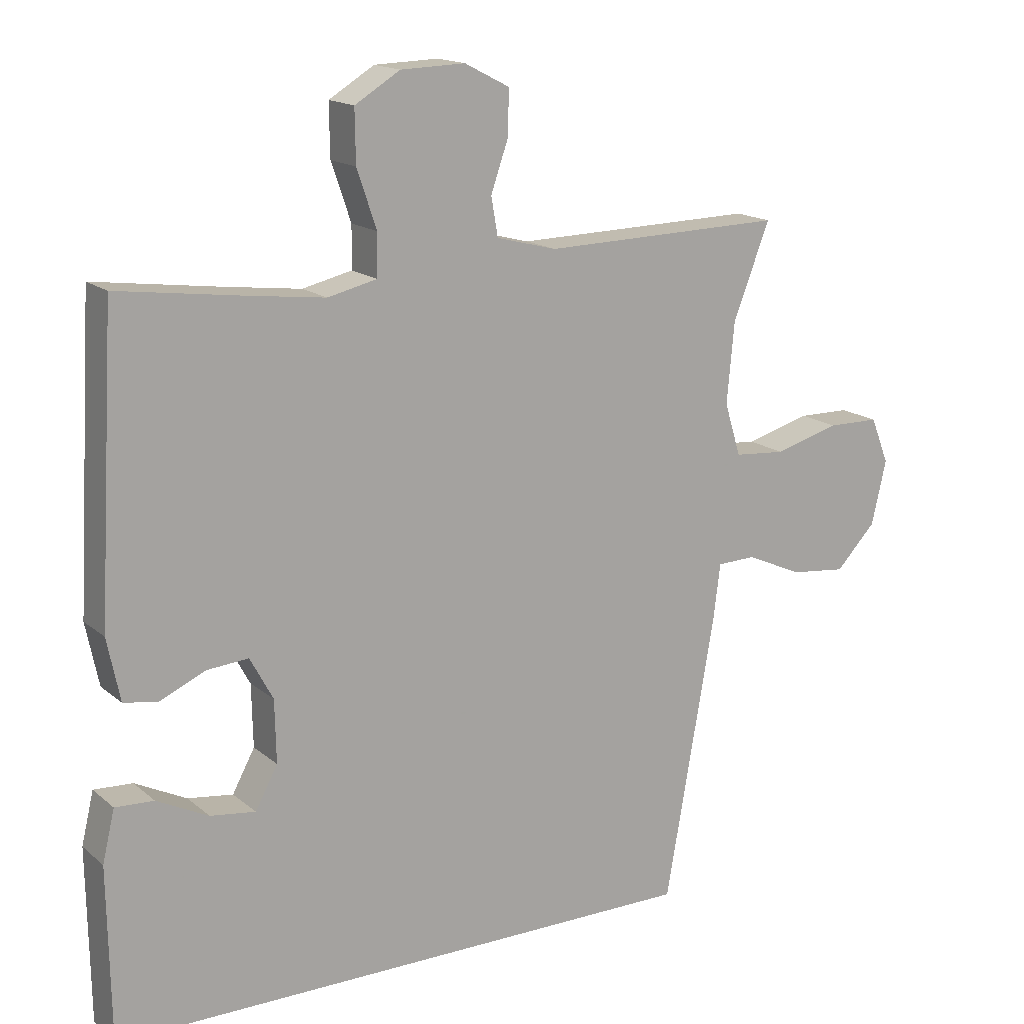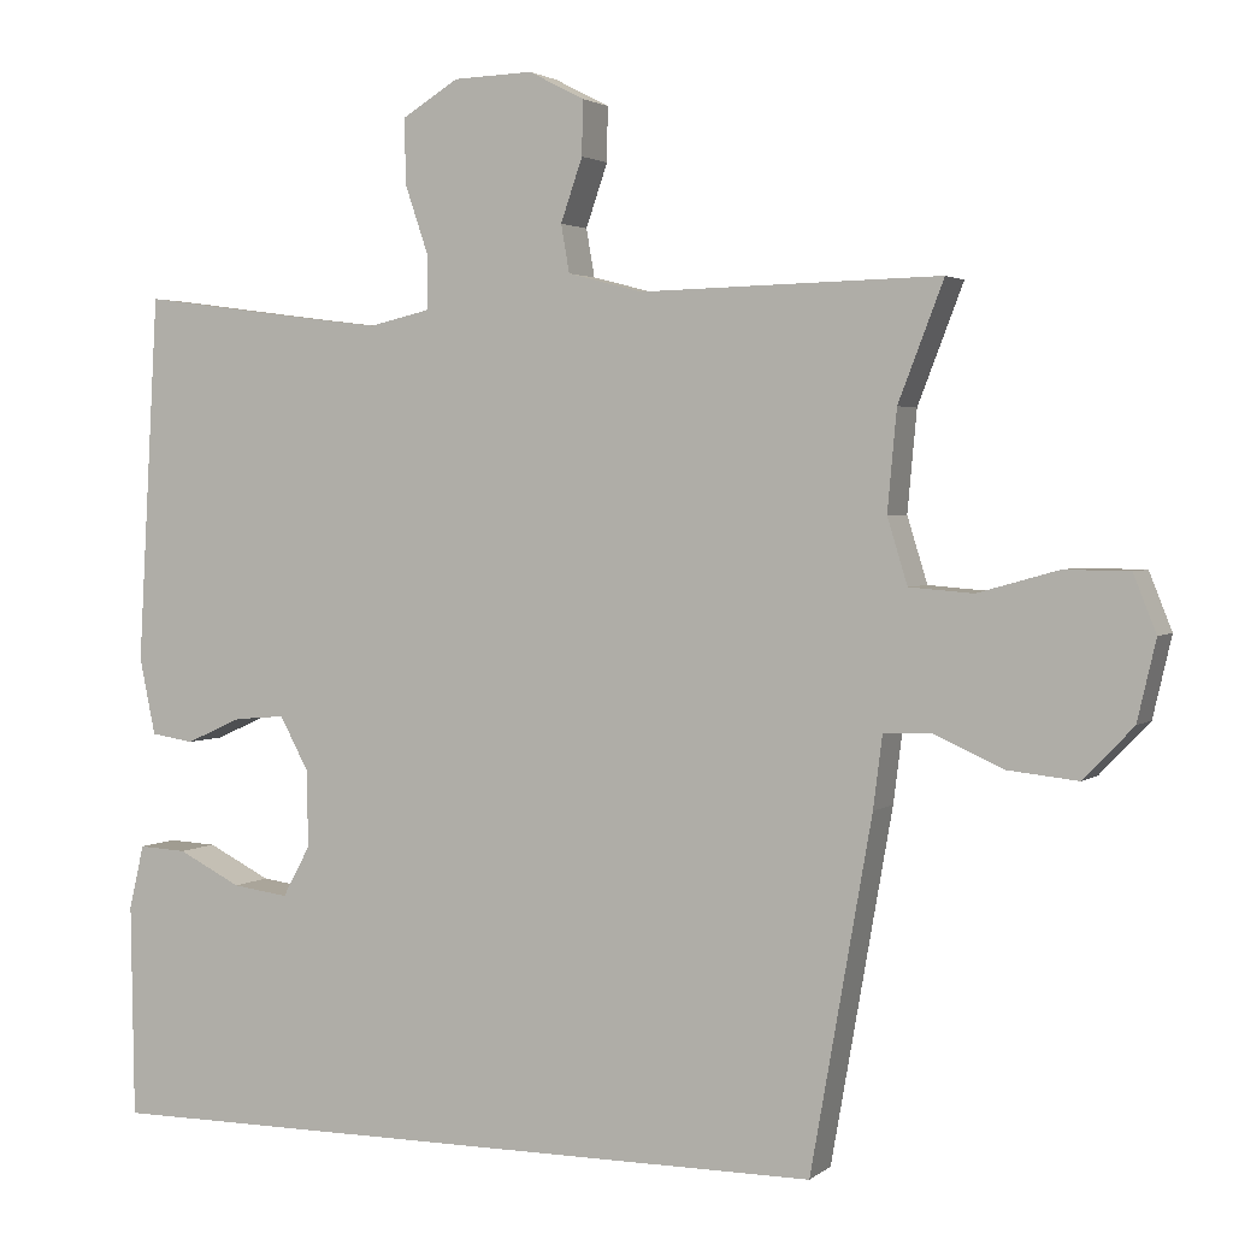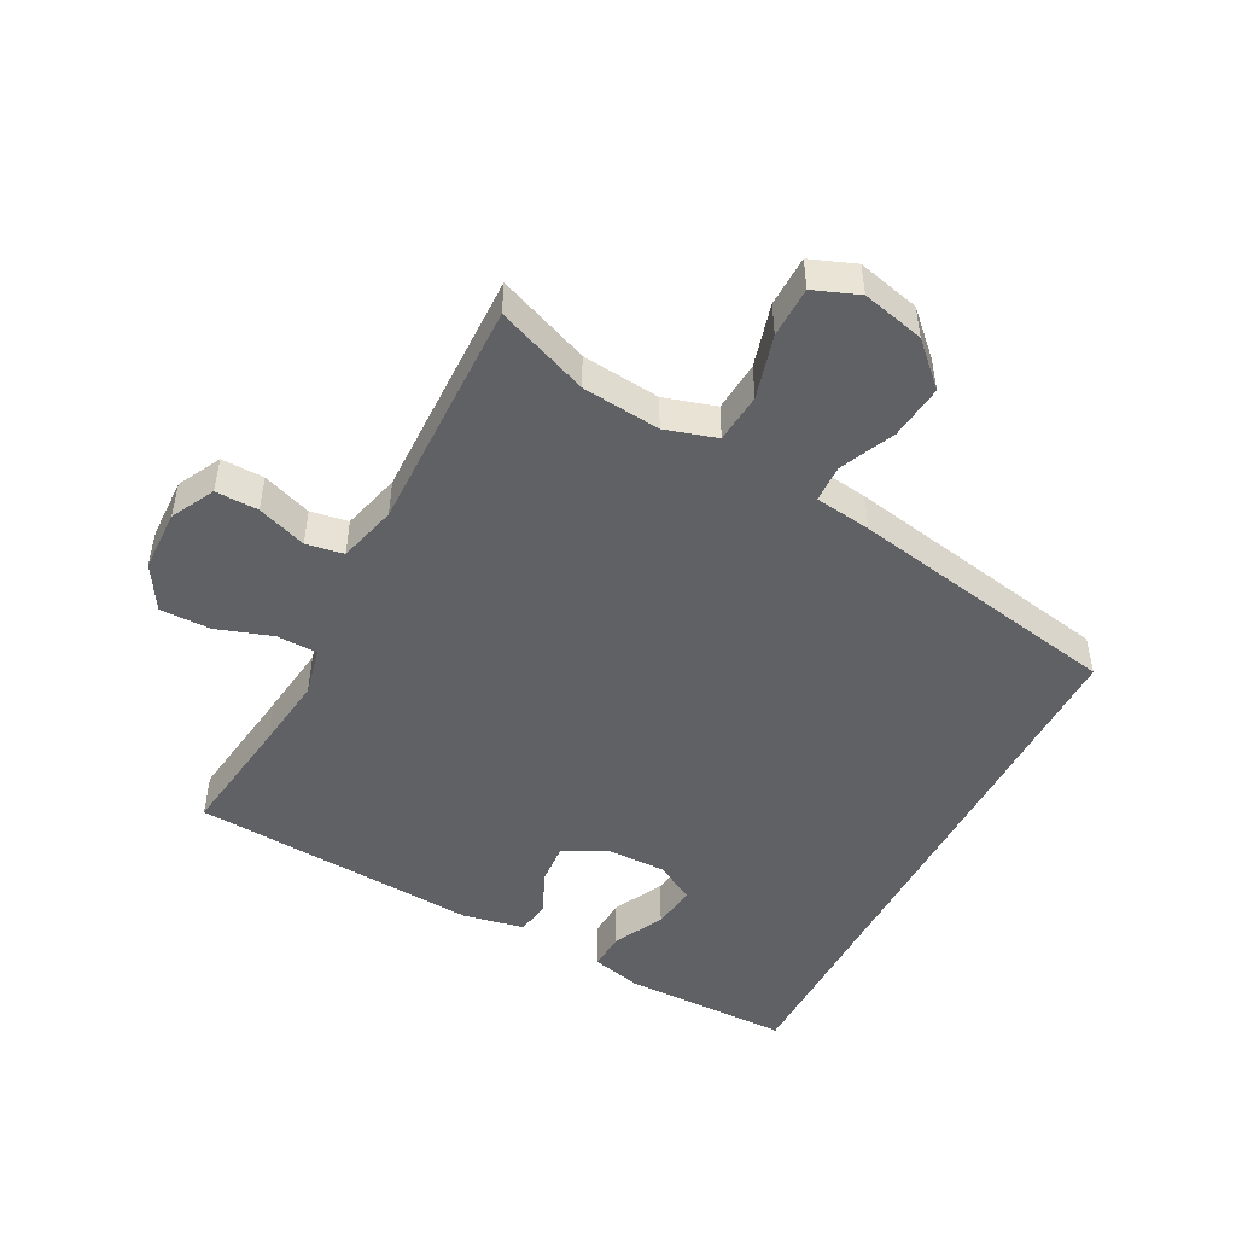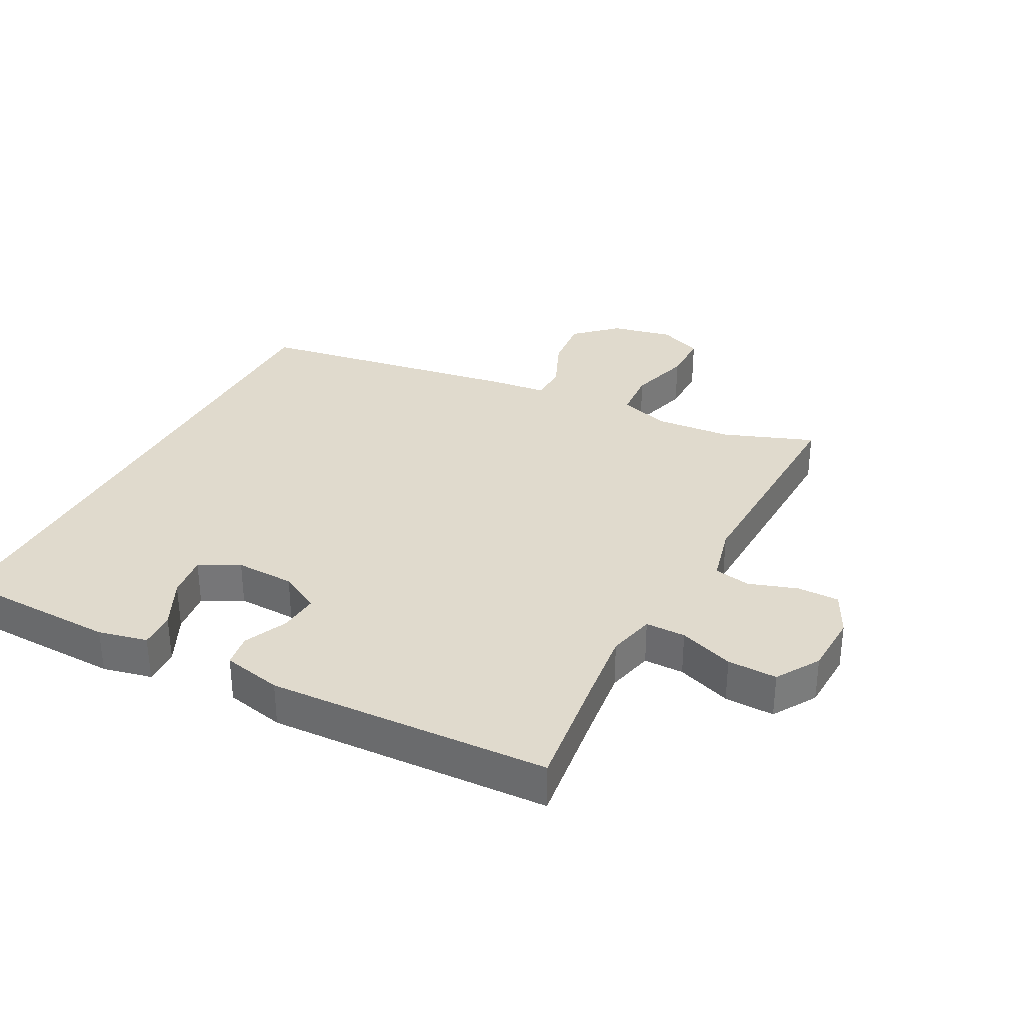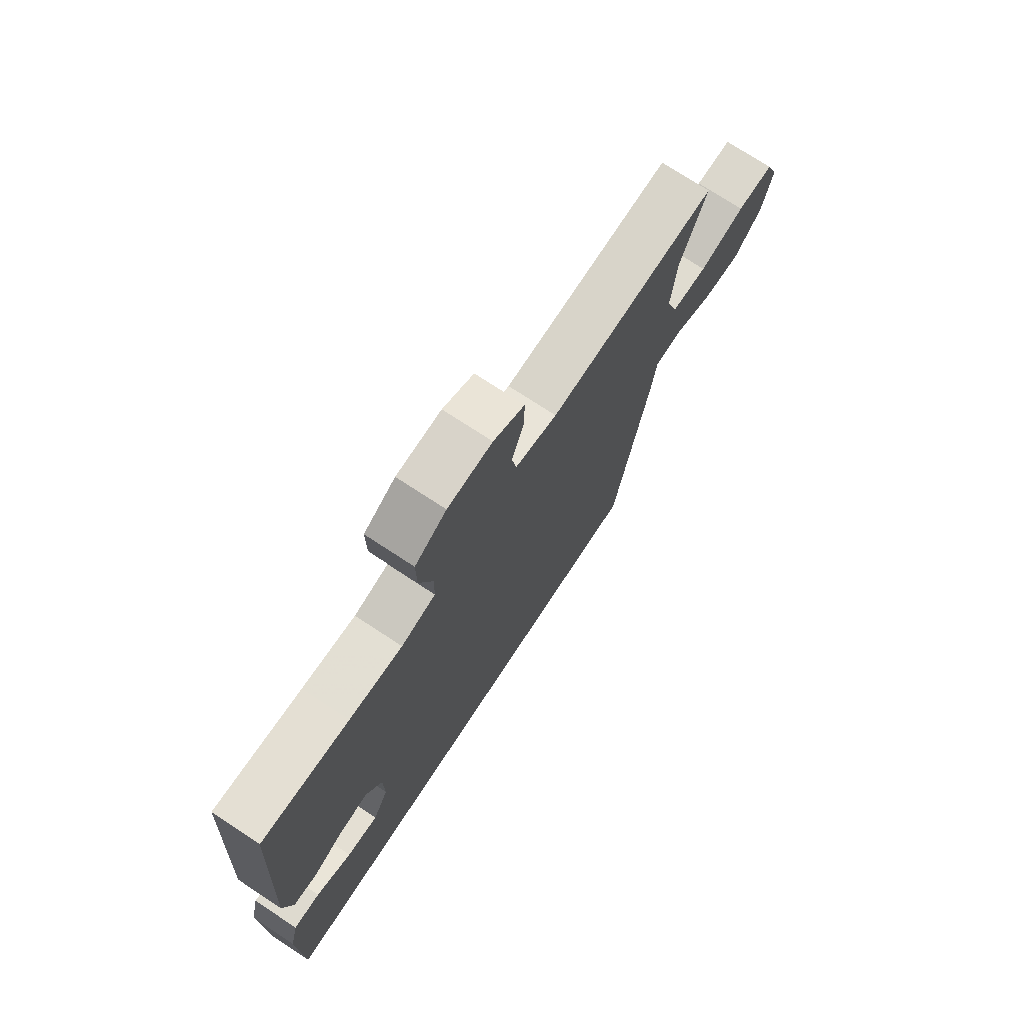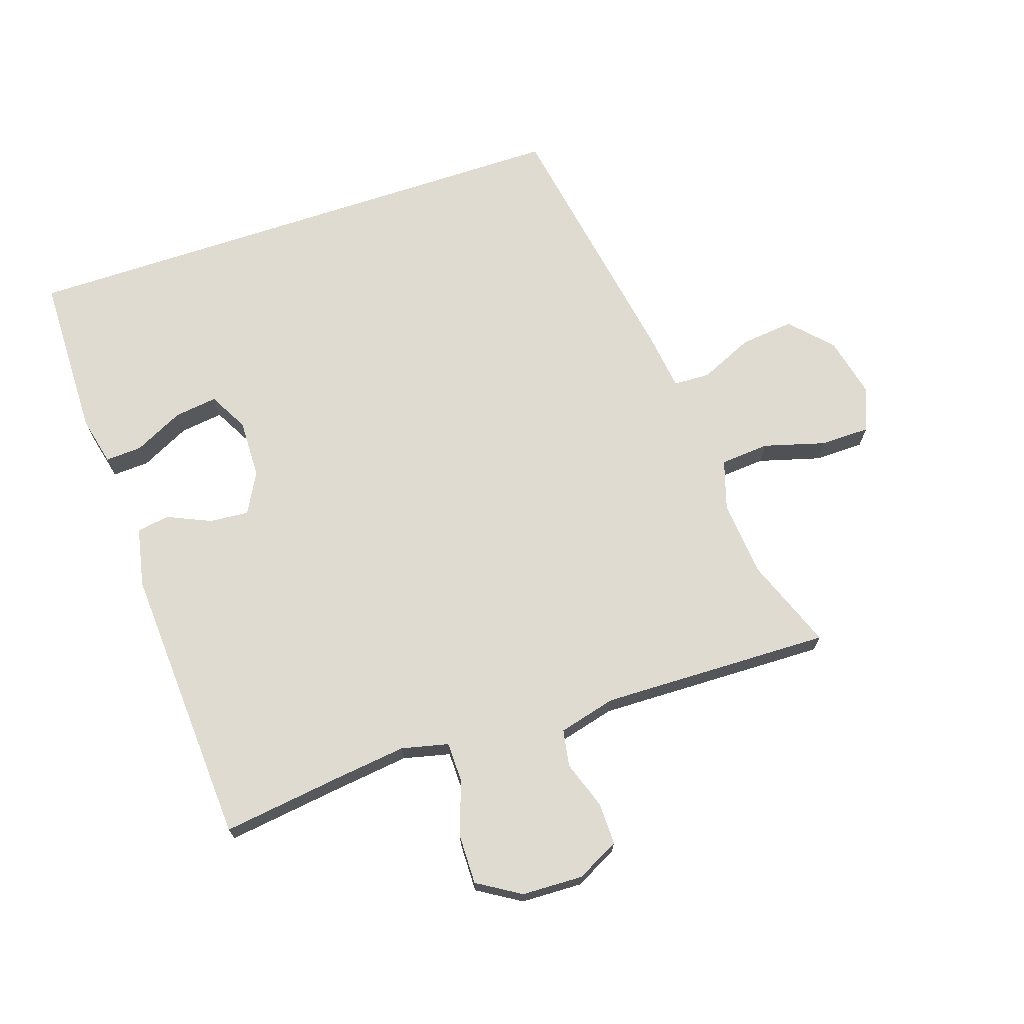
<metadata>
{"format":"obj","ext":"obj","renderer":"f3d","projection":"perspective","resolution":1024,"background":"white","views":[{"elev":16.0,"azim":-31.6,"up":"+Z"},{"elev":2.5,"azim":23.8,"up":"+Z"},{"elev":-48.9,"azim":62.1,"up":"+Y"},{"elev":33.1,"azim":-61.7,"up":"+Y"},{"elev":73.9,"azim":-56.7,"up":"+Z"},{"elev":70.1,"azim":-18.4,"up":"+Y"}]}
</metadata>
<code>
v 0.347 0.07 -0.5
v -0.538 0.07 -0.5
v -0.542 0.07 -0.245
v -0.524 0.07 -0.169
v -0.467 0.07 -0.172
v -0.391 0.07 -0.21
v -0.324 0.07 -0.219
v -0.291 0.07 -0.158
v -0.293 0.07 -0.066
v -0.327 0.07 -0.003
v -0.388 0.07 -0.008
v -0.455 0.07 -0.038
v -0.506 0.07 -0.03
v -0.525 0.07 0.062
v -0.5 0.07 0.5
v -0.315 0.07 0.475
v -0.202 0.07 0.461
v -0.129 0.07 0.478
v -0.128 0.07 0.54
v -0.157 0.07 0.625
v -0.158 0.07 0.702
v -0.091 0.07 0.743
v 0.004 0.07 0.746
v 0.07 0.07 0.712
v 0.069 0.07 0.647
v 0.043 0.07 0.572
v 0.053 0.07 0.515
v 0.142 0.07 0.492
v 0.5 0.07 0.5
v 0.446 0.07 0.36
v 0.435 0.07 0.241
v 0.459 0.07 0.163
v 0.535 0.07 0.157
v 0.631 0.07 0.184
v 0.708 0.07 0.183
v 0.735 0.07 0.115
v 0.713 0.07 0.02
v 0.654 0.07 -0.042
v 0.571 0.07 -0.033
v 0.488 0.07 0.004
v 0.431 0.07 0.002
v 0.42 0.07 -0.084
v 0.347 0 -0.5
v -0.538 0 -0.5
v -0.542 0 -0.245
v -0.524 0 -0.169
v -0.467 0 -0.172
v -0.391 0 -0.21
v -0.324 0 -0.219
v -0.291 0 -0.158
v -0.293 0 -0.066
v -0.327 0 -0.003
v -0.388 0 -0.008
v -0.455 0 -0.038
v -0.506 0 -0.03
v -0.525 0 0.062
v -0.5 0 0.5
v -0.315 0 0.475
v -0.202 0 0.461
v -0.129 0 0.478
v -0.128 0 0.54
v -0.157 0 0.625
v -0.158 0 0.702
v -0.091 0 0.743
v 0.004 0 0.746
v 0.07 0 0.712
v 0.069 0 0.647
v 0.043 0 0.572
v 0.053 0 0.515
v 0.142 0 0.492
v 0.5 0 0.5
v 0.446 0 0.36
v 0.435 0 0.241
v 0.459 0 0.163
v 0.535 0 0.157
v 0.631 0 0.184
v 0.708 0 0.183
v 0.735 0 0.115
v 0.713 0 0.02
v 0.654 0 -0.042
v 0.571 0 -0.033
v 0.488 0 0.004
v 0.431 0 0.002
v 0.42 0 -0.084
f 41 42 1 2
f 38 39 40
f 37 38 40
f 36 37 40
f 35 36 40
f 34 35 40
f 33 34 40
f 32 33 40 41
f 31 32 41 2
f 28 29 30
f 27 28 30 31
f 24 25 26
f 23 24 26
f 22 23 26
f 21 22 26
f 20 21 26
f 19 20 26
f 18 19 26 27
f 17 18 27 31
f 14 15 16
f 13 14 16
f 12 13 16
f 11 12 16
f 16 17 31
f 11 16 31
f 10 11 31
f 4 5 6
f 3 4 6
f 2 3 6
f 2 6 7
f 31 2 7
f 9 10 31
f 8 9 31
f 7 8 31
f 44 43 84 83
f 82 81 80
f 82 80 79
f 82 79 78
f 82 78 77
f 82 77 76
f 82 76 75
f 83 82 75 74
f 44 83 74 73
f 72 71 70
f 73 72 70 69
f 68 67 66
f 68 66 65
f 68 65 64
f 68 64 63
f 68 63 62
f 68 62 61
f 69 68 61 60
f 73 69 60 59
f 58 57 56
f 58 56 55
f 58 55 54
f 58 54 53
f 73 59 58
f 73 58 53
f 73 53 52
f 48 47 46
f 48 46 45
f 48 45 44
f 49 48 44
f 49 44 73
f 73 52 51
f 73 51 50
f 73 50 49
f 1 43 44 2
f 2 44 45 3
f 3 45 46 4
f 4 46 47 5
f 5 47 48 6
f 6 48 49 7
f 7 49 50 8
f 8 50 51 9
f 9 51 52 10
f 10 52 53 11
f 11 53 54 12
f 12 54 55 13
f 13 55 56 14
f 14 56 57 15
f 15 57 58 16
f 16 58 59 17
f 17 59 60 18
f 18 60 61 19
f 19 61 62 20
f 20 62 63 21
f 21 63 64 22
f 22 64 65 23
f 23 65 66 24
f 24 66 67 25
f 25 67 68 26
f 26 68 69 27
f 27 69 70 28
f 28 70 71 29
f 29 71 72 30
f 30 72 73 31
f 31 73 74 32
f 32 74 75 33
f 33 75 76 34
f 34 76 77 35
f 35 77 78 36
f 36 78 79 37
f 37 79 80 38
f 38 80 81 39
f 39 81 82 40
f 40 82 83 41
f 41 83 84 42
f 42 84 43 1

</code>
